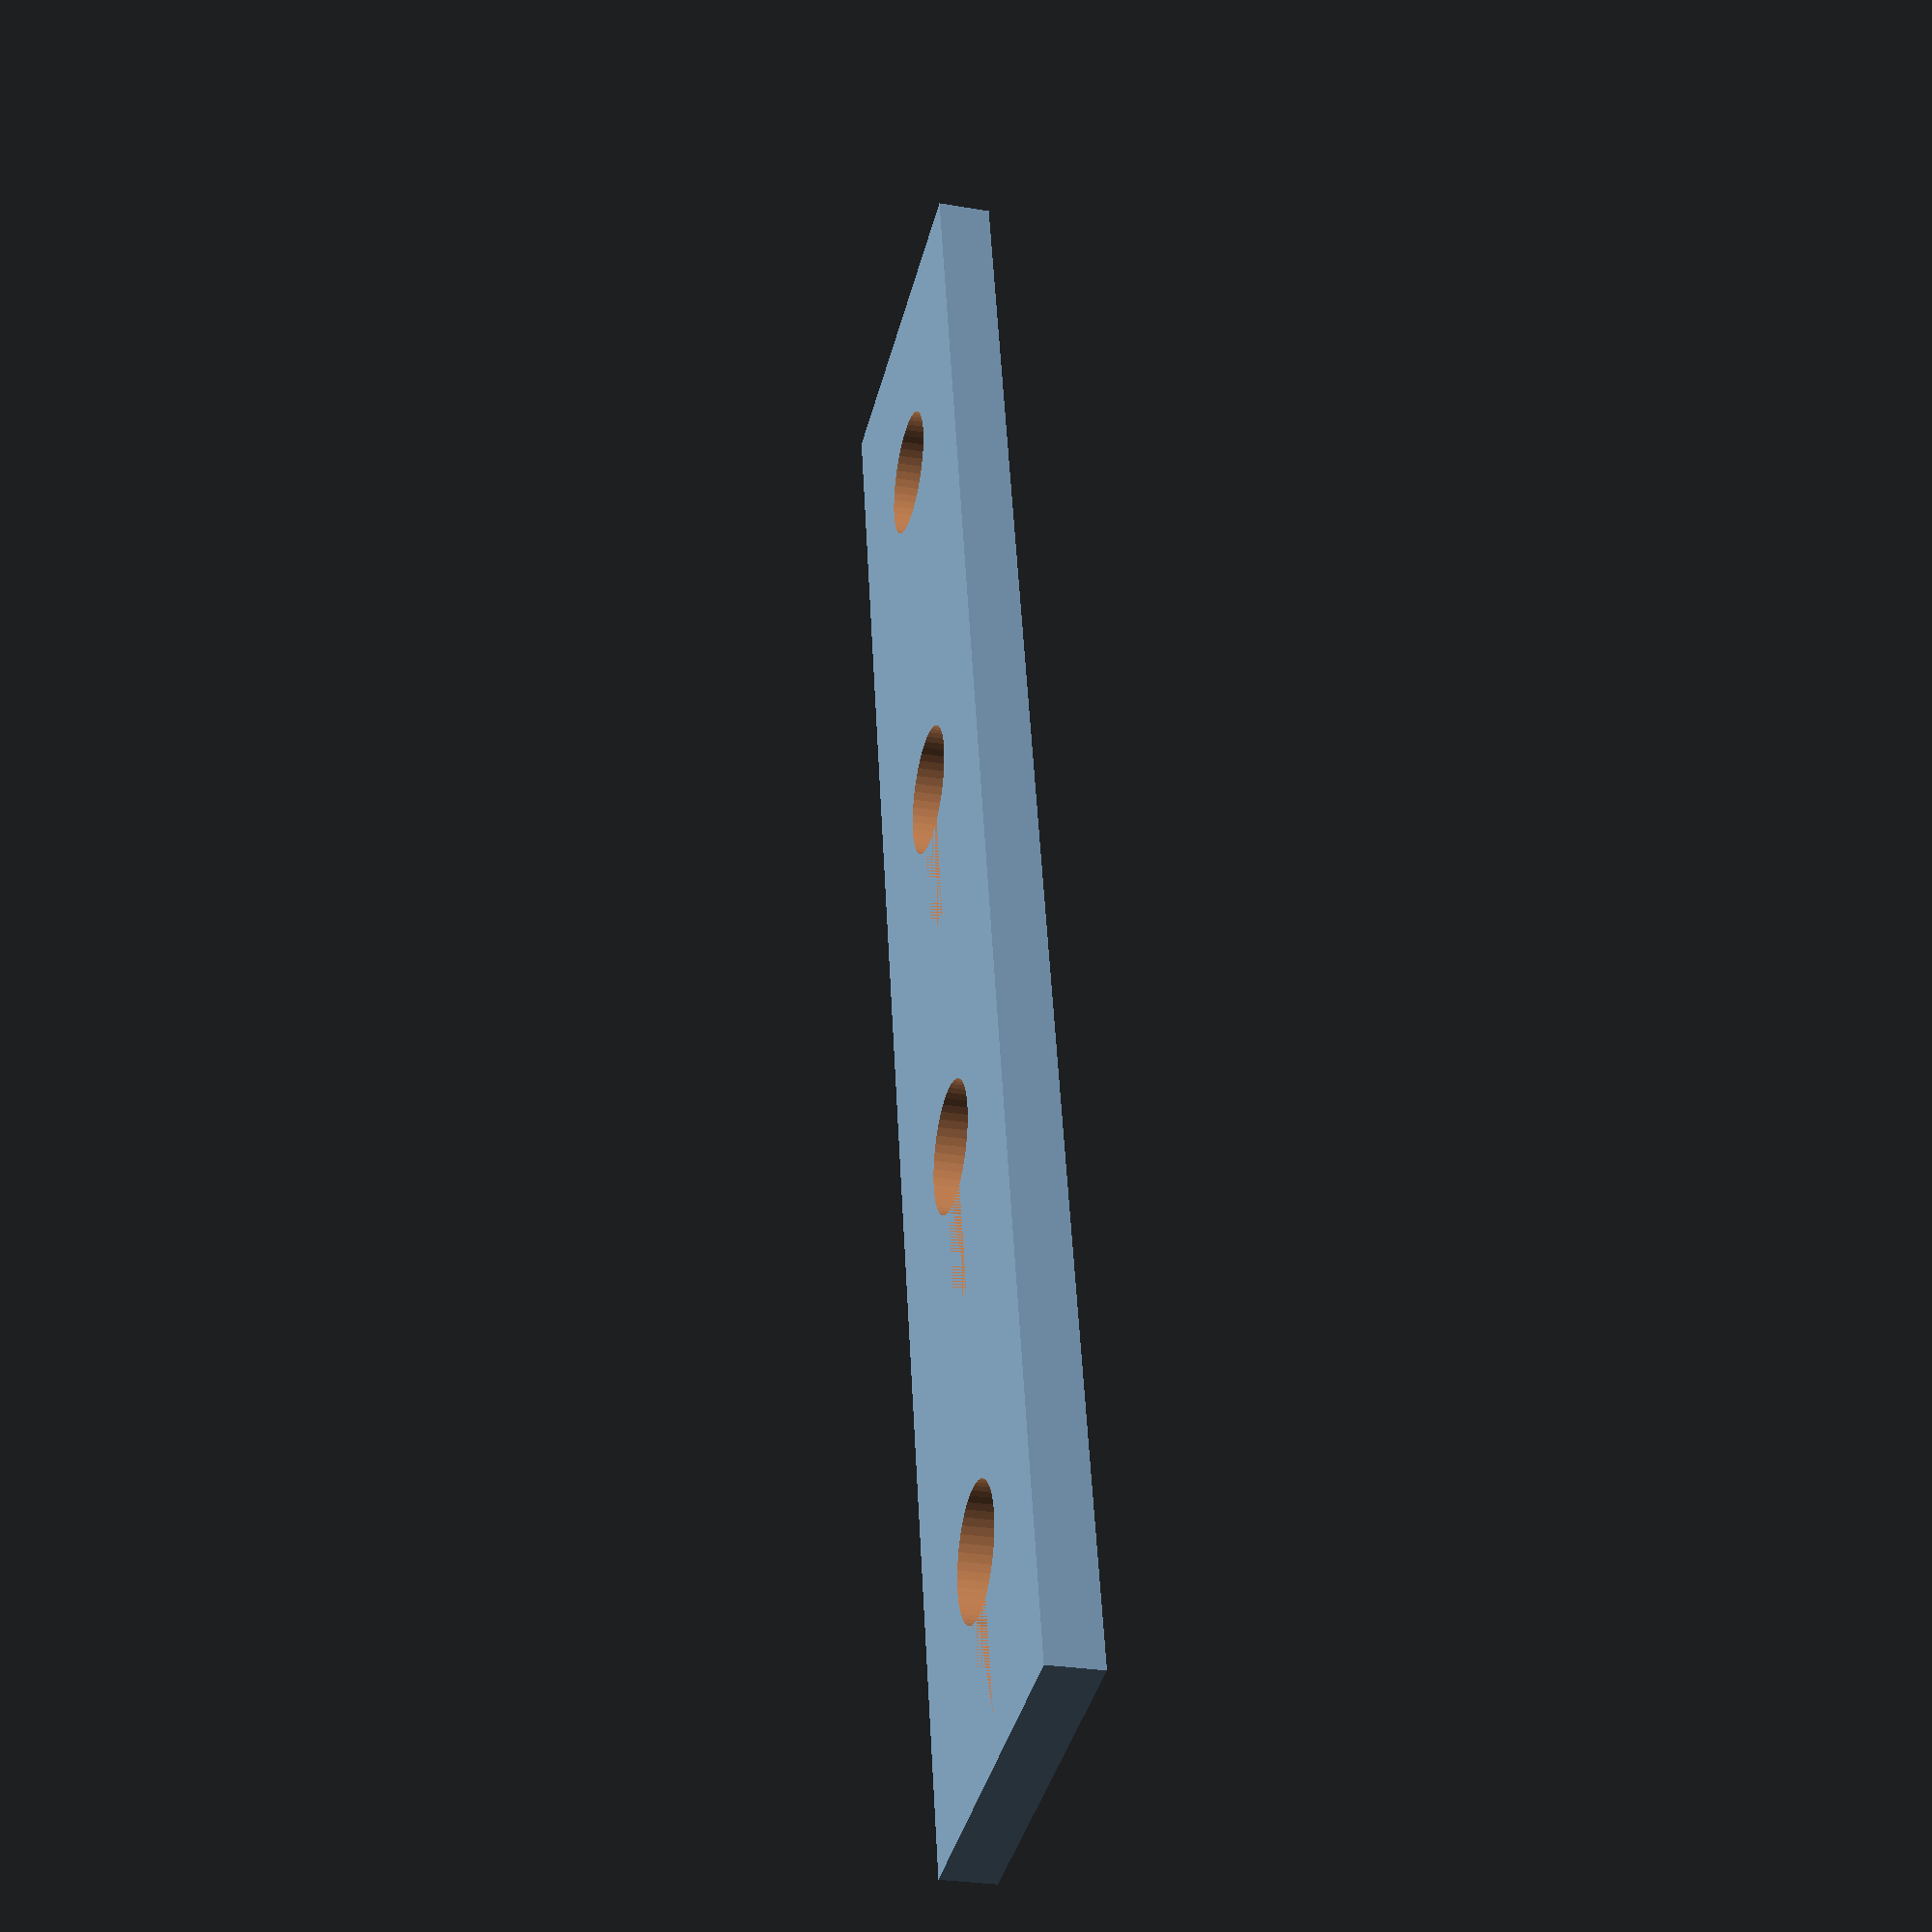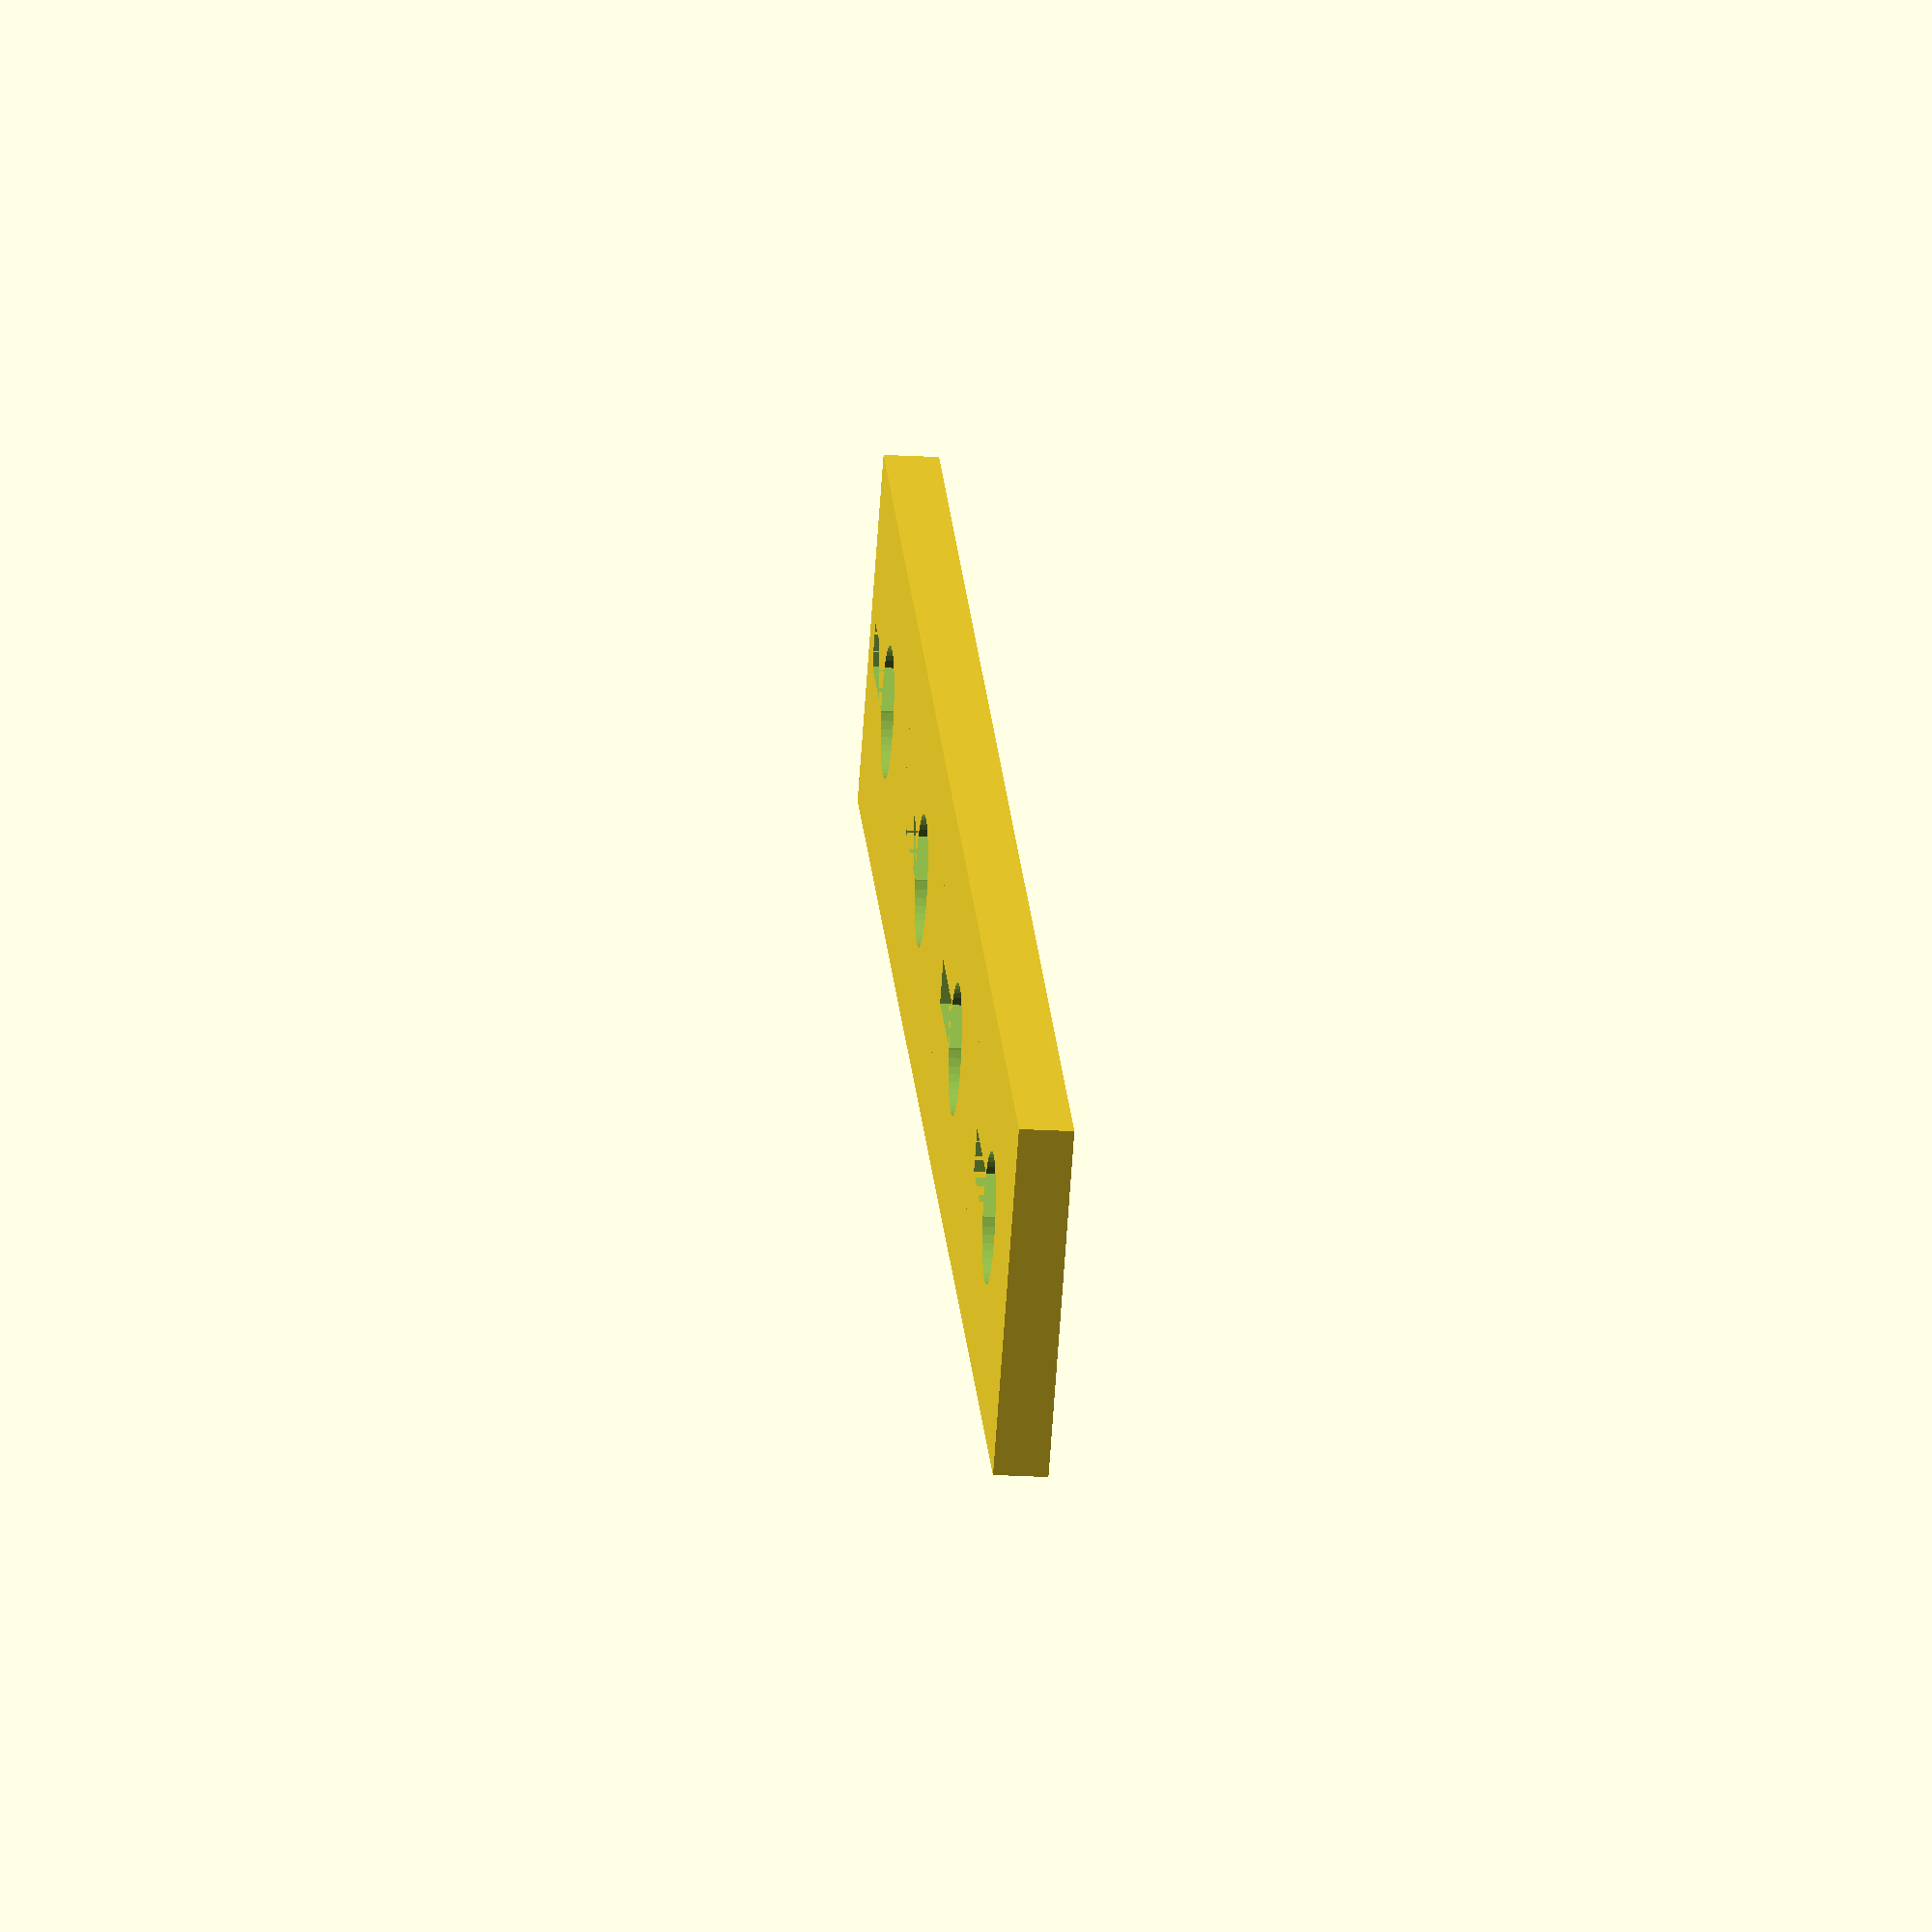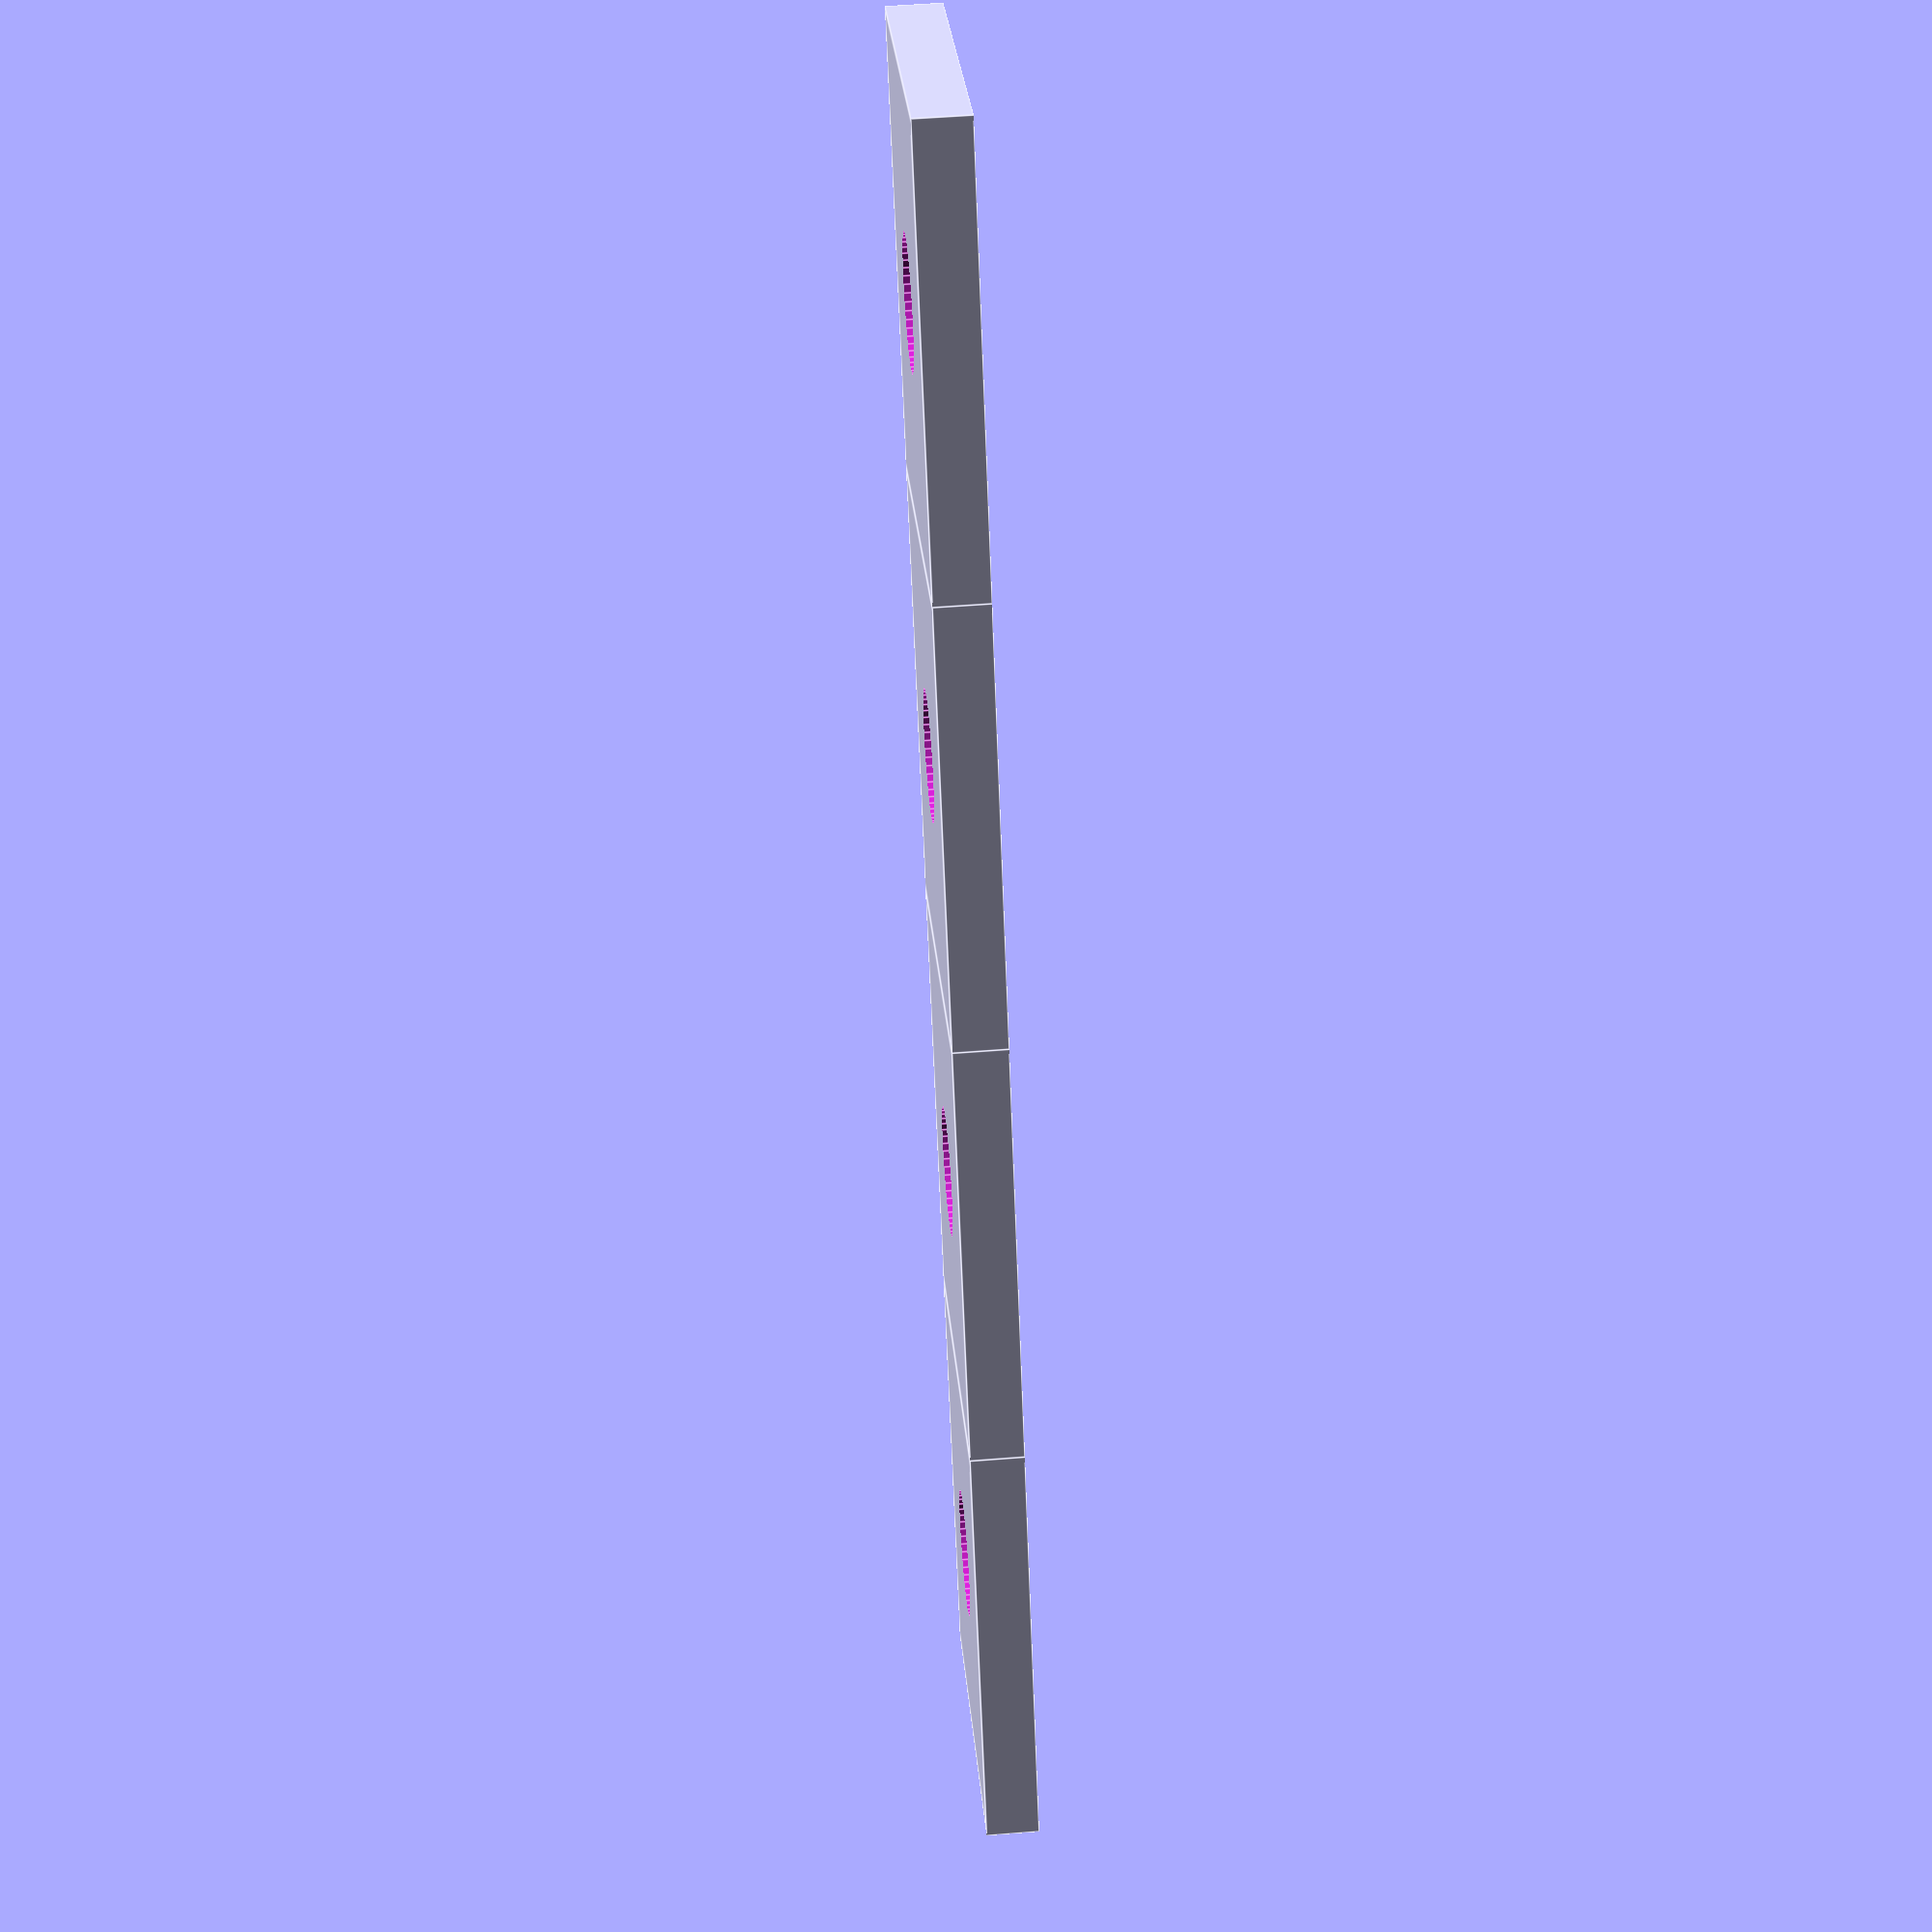
<openscad>
$fn = 50;

module pot(length, width, height, notch_angles) {
    difference() {
        hole_radius = 3.6;
        notch_length = 10;
        notch_width = 2.5;
        notch_height = 2;
        
        // surface
        cube([width, length, height], true);
        
        // hole
        cylinder(h = 7, r = hole_radius, center = true);

        // notches
        for (notch_angle = notch_angles) {
            rotate([0, 0, notch_angle]) {
                translate([notch_width / -2, 0, -height / 2]) {
                    cube([notch_width, notch_length, notch_height]);
                }
            }
        }
    }
}

rows = 1;
columns = 4;

pot_length = 20;
pot_width = 25;
panel_thickness = 3;

translate([pot_width / 2, pot_length / 2, 0]) {
    for (i = [0:columns - 1]) {
        for (j = [0:rows - 1]) {
            translate([pot_width * i, pot_length * j, 0])
                pot(pot_length, pot_width, panel_thickness, [90 + (90 * j)]);
        }
    }
}
</openscad>
<views>
elev=28.3 azim=281.8 roll=255.5 proj=p view=wireframe
elev=22.6 azim=136.2 roll=264.2 proj=o view=solid
elev=127.2 azim=63.7 roll=94.9 proj=p view=edges
</views>
